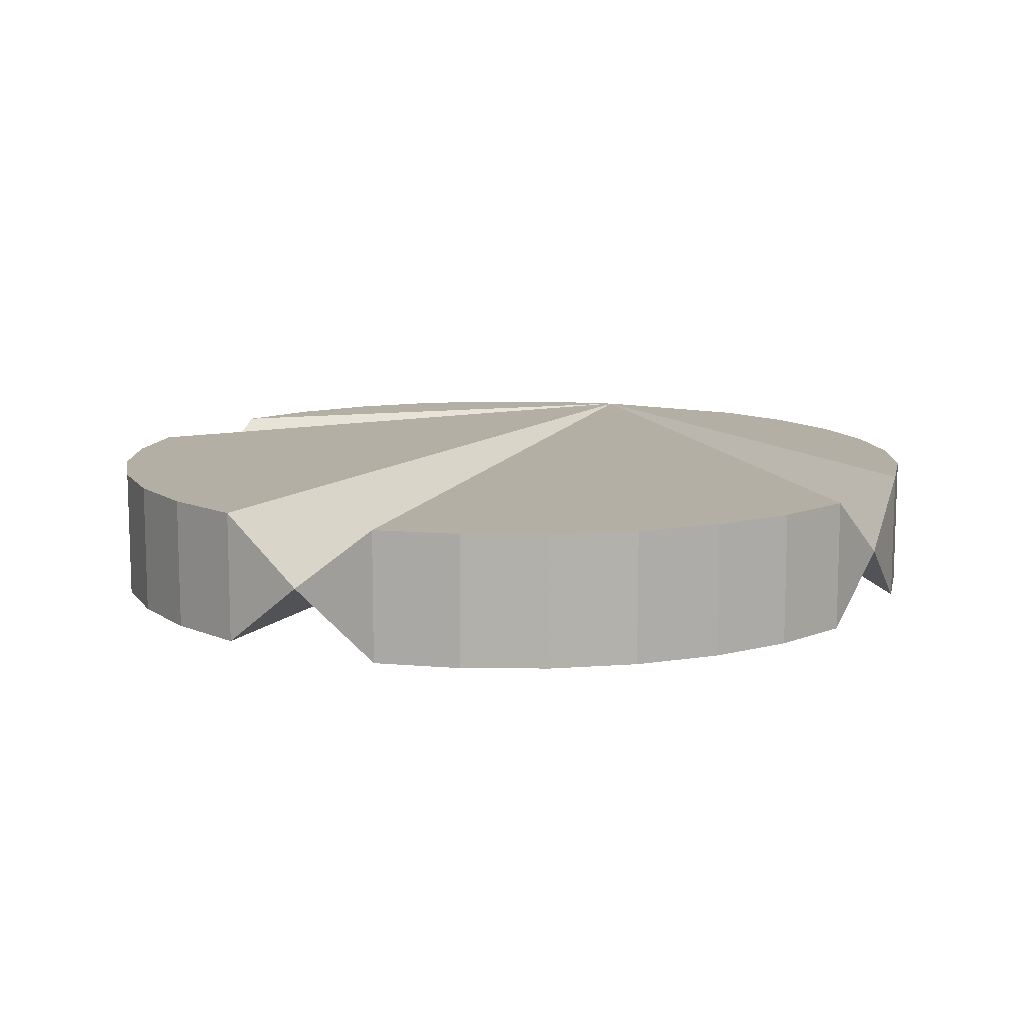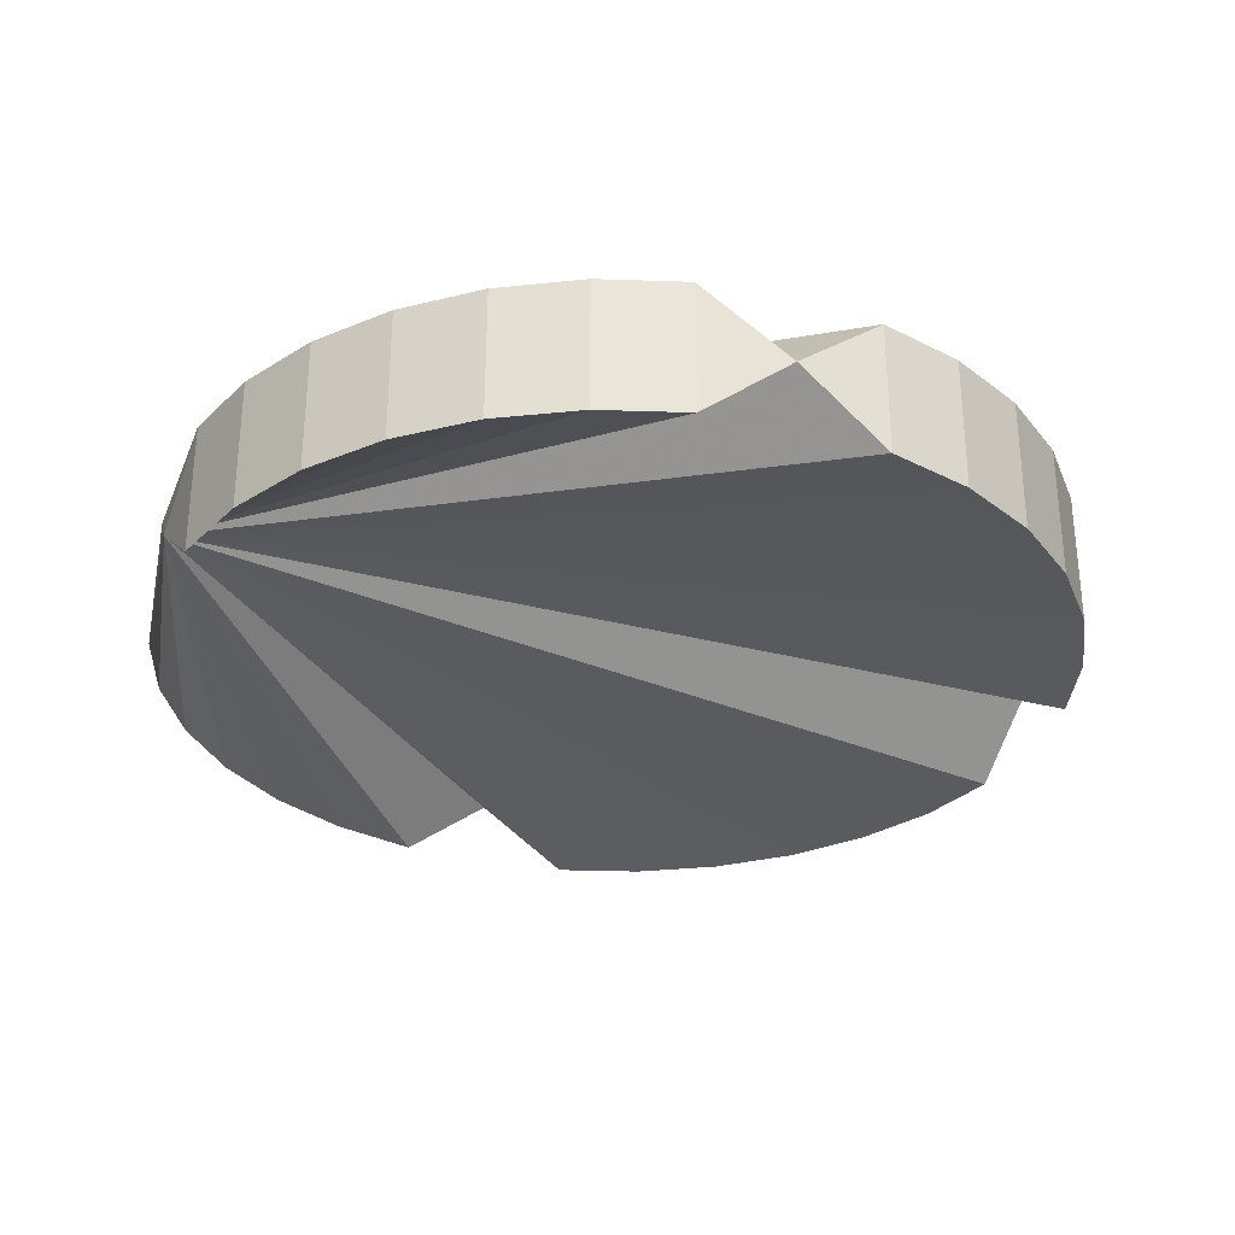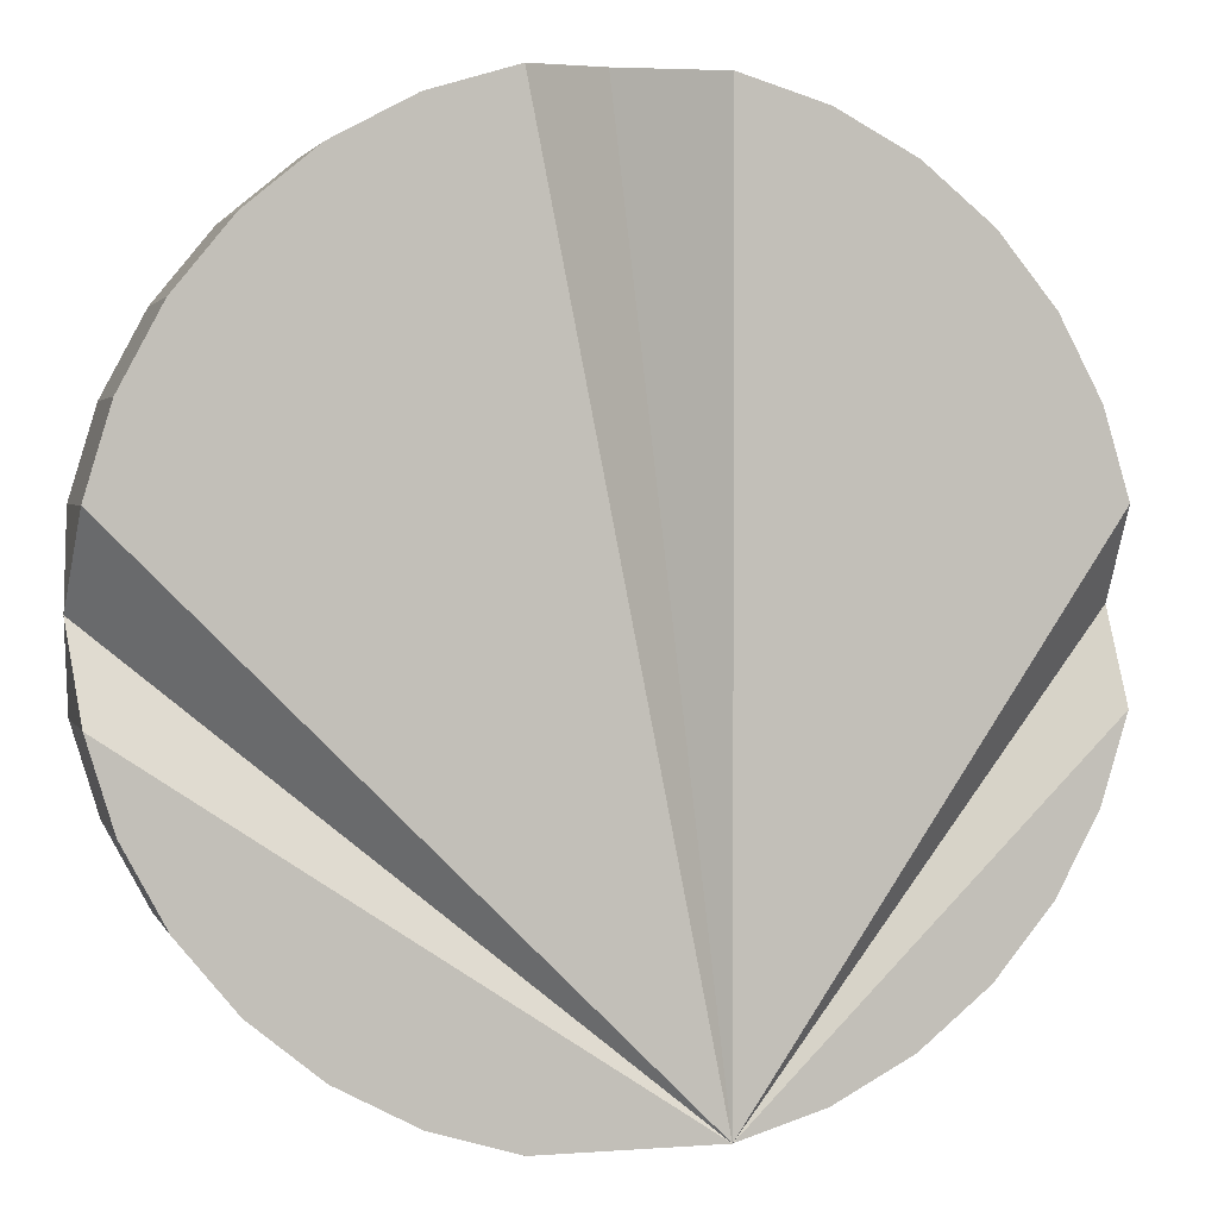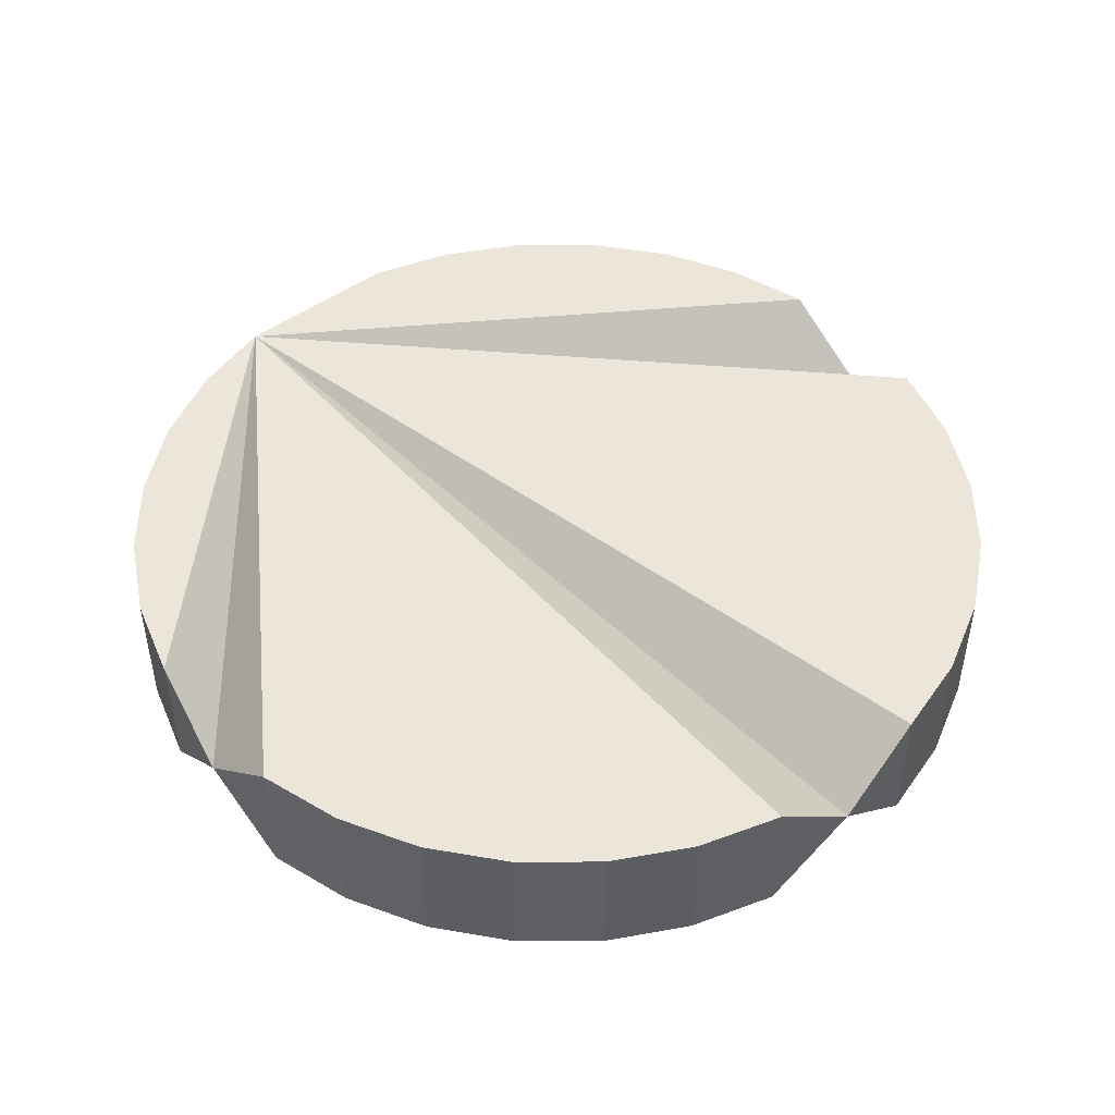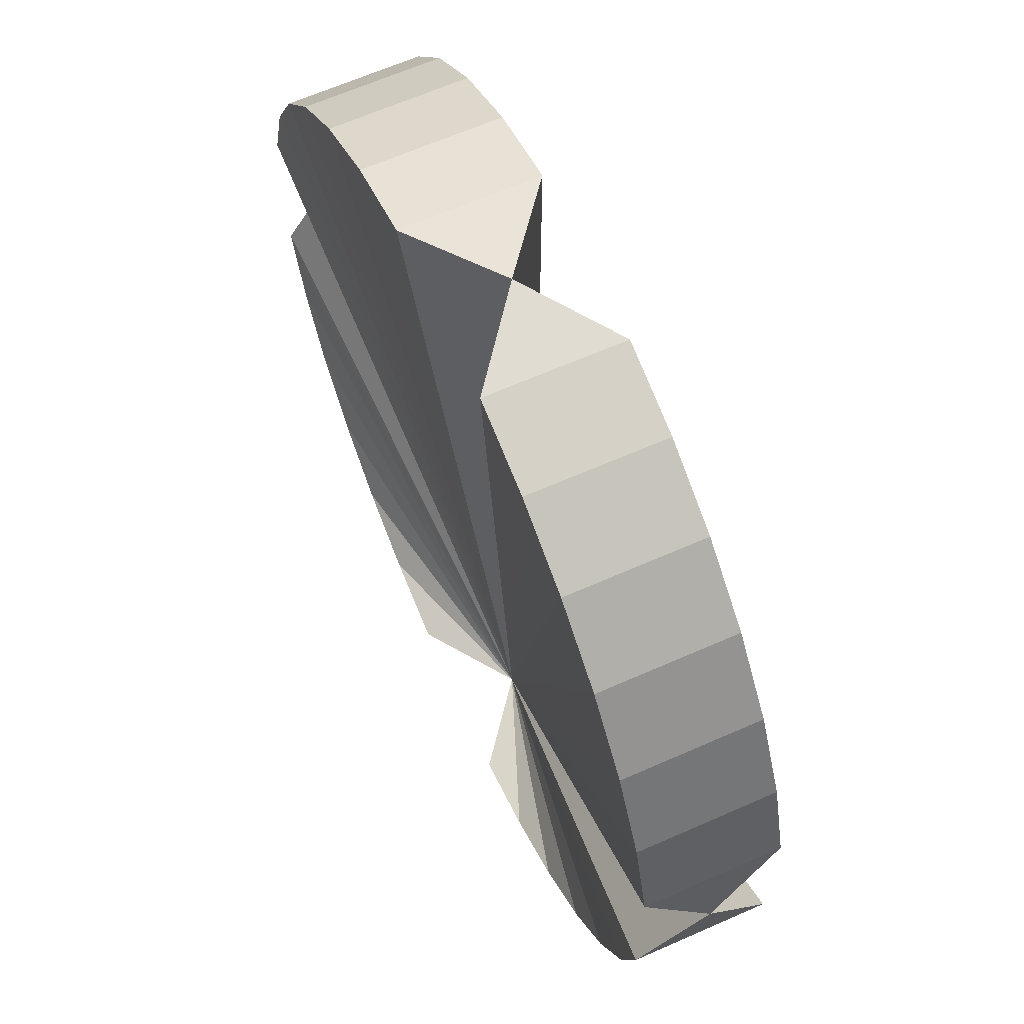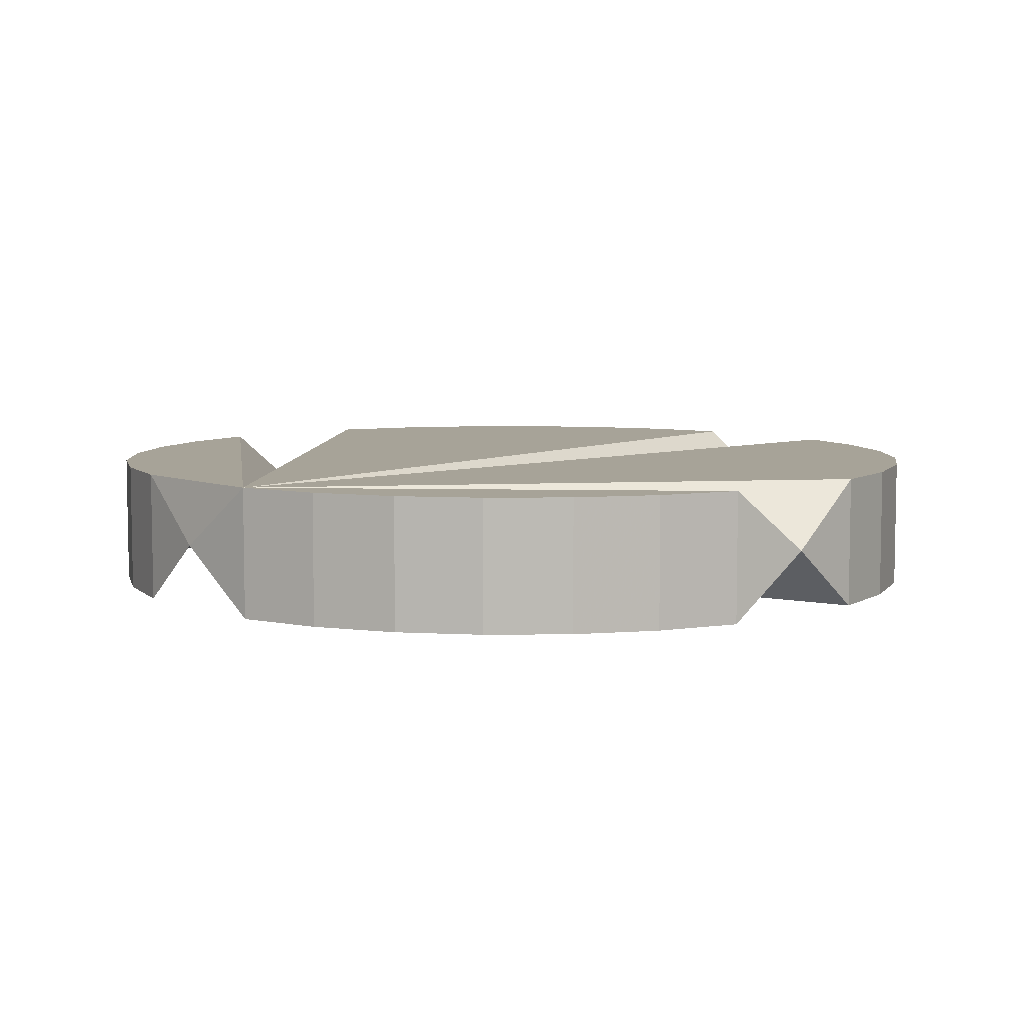
<metadata>
{"format":"obj","ext":"obj","renderer":"f3d","projection":"perspective","resolution":1024,"background":"white","views":[{"elev":11.3,"azim":-151.0,"up":"+Z"},{"elev":-30.5,"azim":70.4,"up":"+Z"},{"elev":2.4,"azim":-15.0,"up":"+Y"},{"elev":47.6,"azim":140.4,"up":"+Z"},{"elev":64.5,"azim":-114.0,"up":"+Y"},{"elev":6.8,"azim":48.6,"up":"+Z"}]}
</metadata>
<code>
o Cylinder
v	0	-10	-0.15
v	0	-10	0.15
v	0.1951	-0.9808	-0.15
v	0.1951	-0.9808	0.15
v	0.3827	-0.9239	-0.15
v	0.3827	-0.9239	0.15
v	0.5556	-0.8315	-0.15
v	0.5556	-0.8315	0.15
v	0.7071	-0.7071	-0.15
v	0.7071	-0.7071	0.15
v	0.8315	-0.5556	-0.15
v	0.8315	-0.5556	0.15
v	0.9239	-0.3827	-0.15
v	0.9239	-0.3827	0.15
v	0.9808	-0.1951	-0.15
v	0.9808	-0.1951	0.15
v	10	-0	-0.15
v	10	-0	0.15
v	0.9808	0.1951	-0.15
v	0.9808	0.1951	0.15
v	0.9239	0.3827	-0.15
v	0.9239	0.3827	0.15
v	0.8315	0.5556	-0.15
v	0.8315	0.5556	0.15
v	0.7071	0.7071	-0.15
v	0.7071	0.7071	0.15
v	0.5556	0.8315	-0.15
v	0.5556	0.8315	0.15
v	0.3827	0.9239	-0.15
v	0.3827	0.9239	0.15
v	0.1951	0.9808	-0.15
v	0.1951	0.9808	0.15
v	-0	10	-0.15
v	-0	10	0.15
v	-0.1951	0.9808	-0.15
v	-0.1951	0.9808	0.15
v	-0.3827	0.9239	-0.15
v	-0.3827	0.9239	0.15
v	-0.5556	0.8315	-0.15
v	-0.5556	0.8315	0.15
v	-0.7071	0.7071	-0.15
v	-0.7071	0.7071	0.15
v	-0.8315	0.5556	-0.15
v	-0.8315	0.5556	0.15
v	-0.9239	0.3827	-0.15
v	-0.9239	0.3827	0.15
v	-0.9808	0.1951	-0.15
v	-0.9808	0.1951	0.15
v	-10	-1e-06	-0.15
v	-10	-1e-06	0.15
v	-0.9808	-0.1951	-0.15
v	-0.9808	-0.1951	0.15
v	-0.9239	-0.3827	-0.15
v	-0.9239	-0.3827	0.15
v	-0.8315	-0.5556	-0.15
v	-0.8315	-0.5556	0.15
v	-0.7071	-0.7071	-0.15
v	-0.7071	-0.7071	0.15
v	-0.5556	-0.8315	-0.15
v	-0.5556	-0.8315	0.15
v	-0.3827	-0.9239	-0.15
v	-0.3827	-0.9239	0.15
v	-0.1951	-0.9808	-0.15
v	-0.1951	-0.9808	0.15
f 4 2 64 62 60 58 56 54 52 50 48 46 44 42 40 38 36 34 32 30 28 26 24 22 20 18 16 14 12 10 8 6
f 1 3 5 7 9 11 13 15 17 19 21 23 25 27 29 31 33 35 37 39 41 43 45 47 49 51 53 55 57 59 61 63
f 1 2 4 3
f 3 4 6 5
f 5 6 8 7
f 7 8 10 9
f 9 10 12 11
f 11 12 14 13
f 13 14 16 15
f 15 16 18 17
f 17 18 20 19
f 19 20 22 21
f 21 22 24 23
f 23 24 26 25
f 25 26 28 27
f 27 28 30 29
f 29 30 32 31
f 31 32 34 33
f 33 34 36 35
f 35 36 38 37
f 37 38 40 39
f 39 40 42 41
f 41 42 44 43
f 43 44 46 45
f 45 46 48 47
f 47 48 50 49
f 49 50 52 51
f 51 52 54 53
f 53 54 56 55
f 55 56 58 57
f 57 58 60 59
f 59 60 62 61
f 63 64 2 1
f 61 62 64 63

</code>
